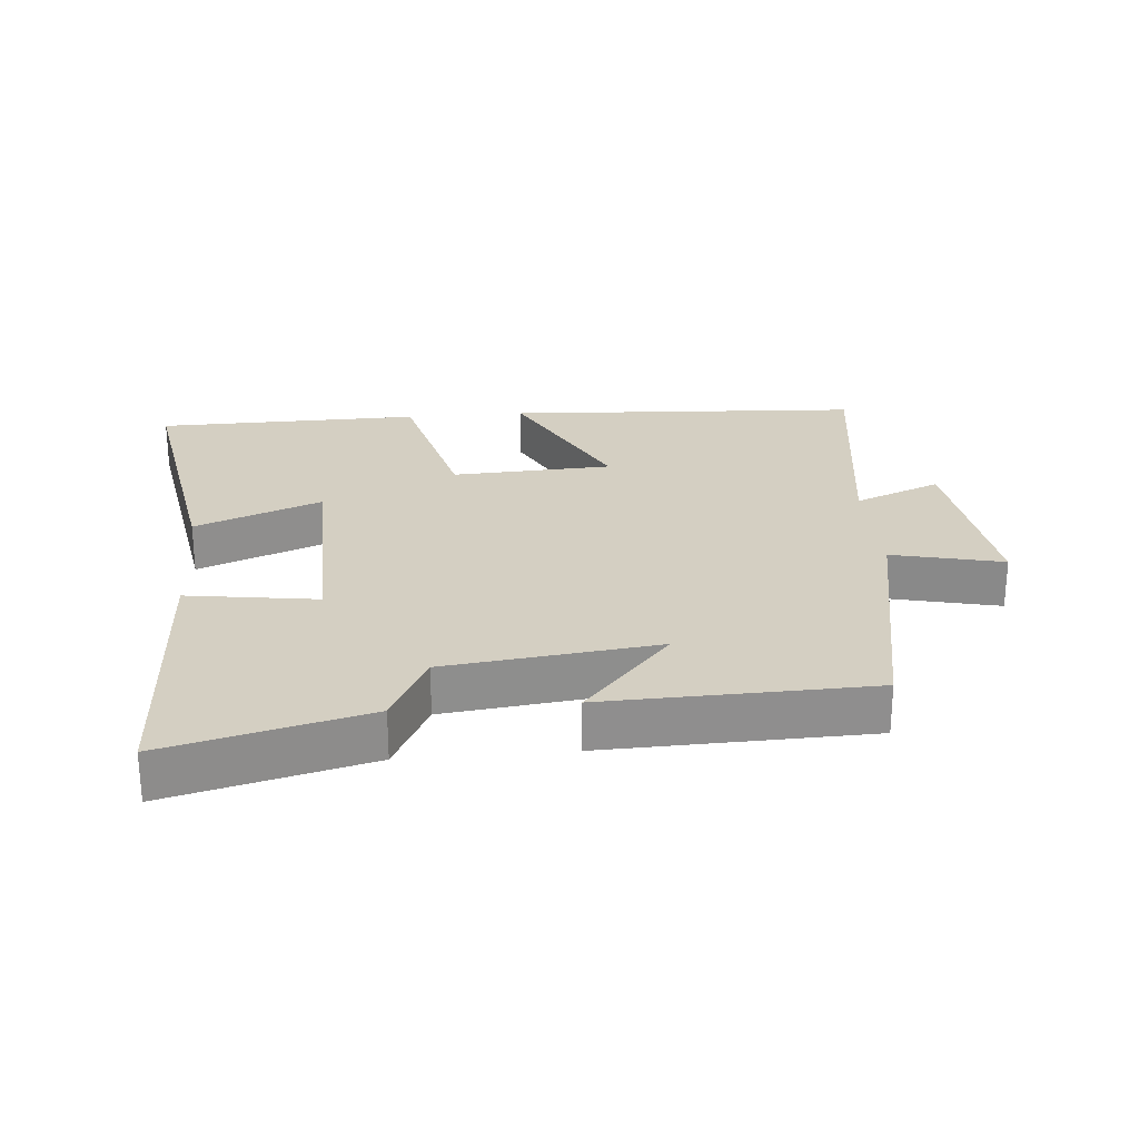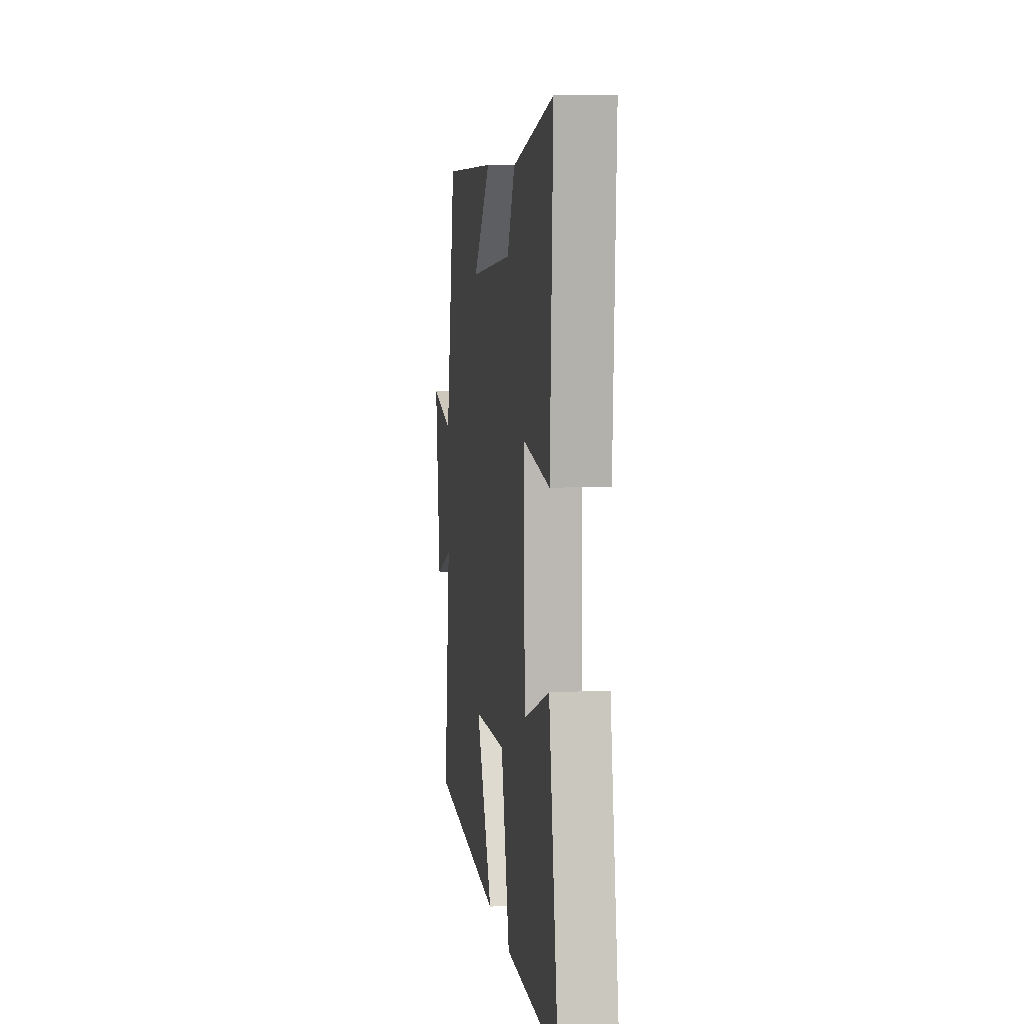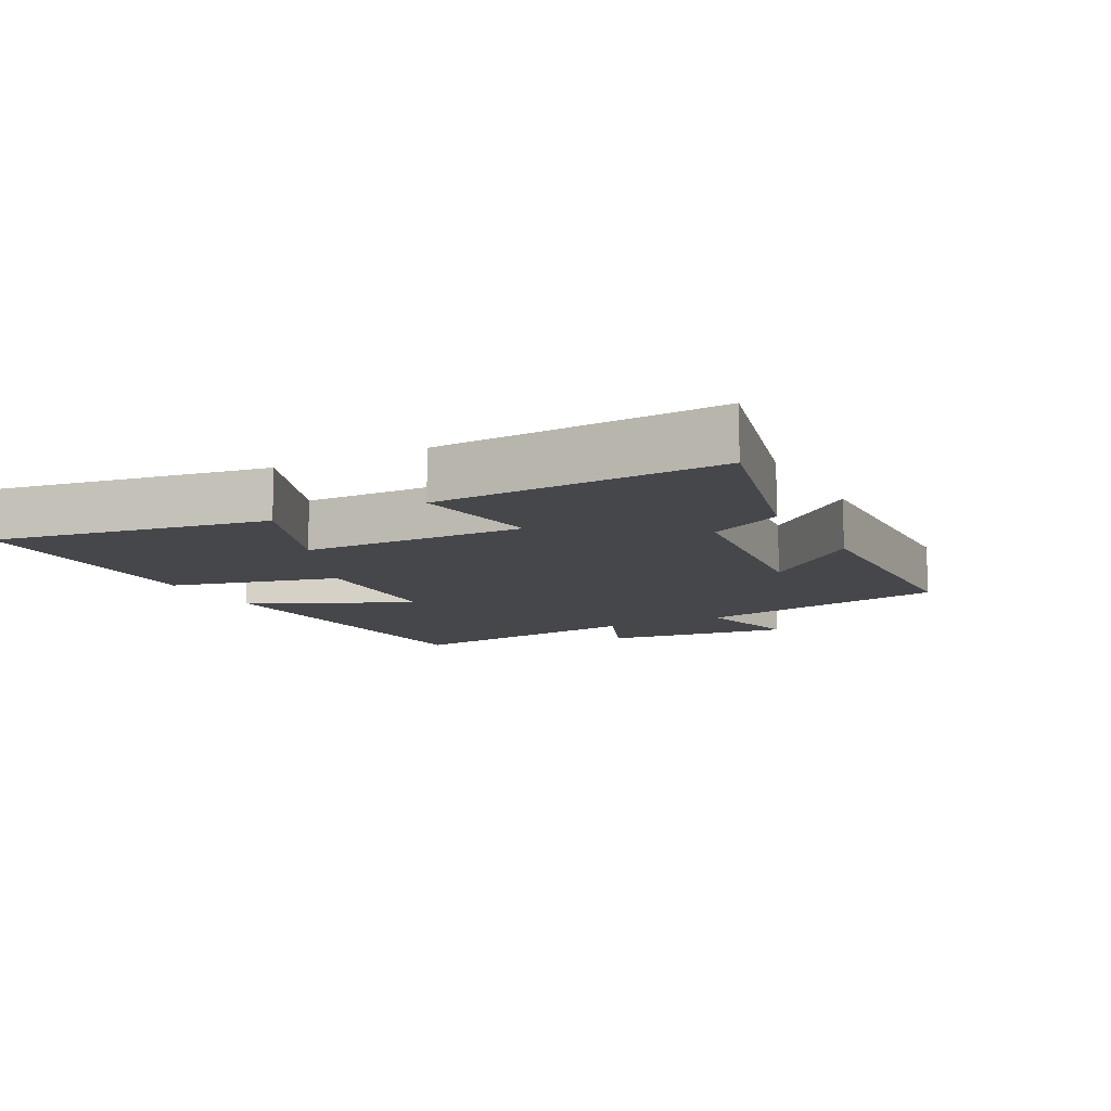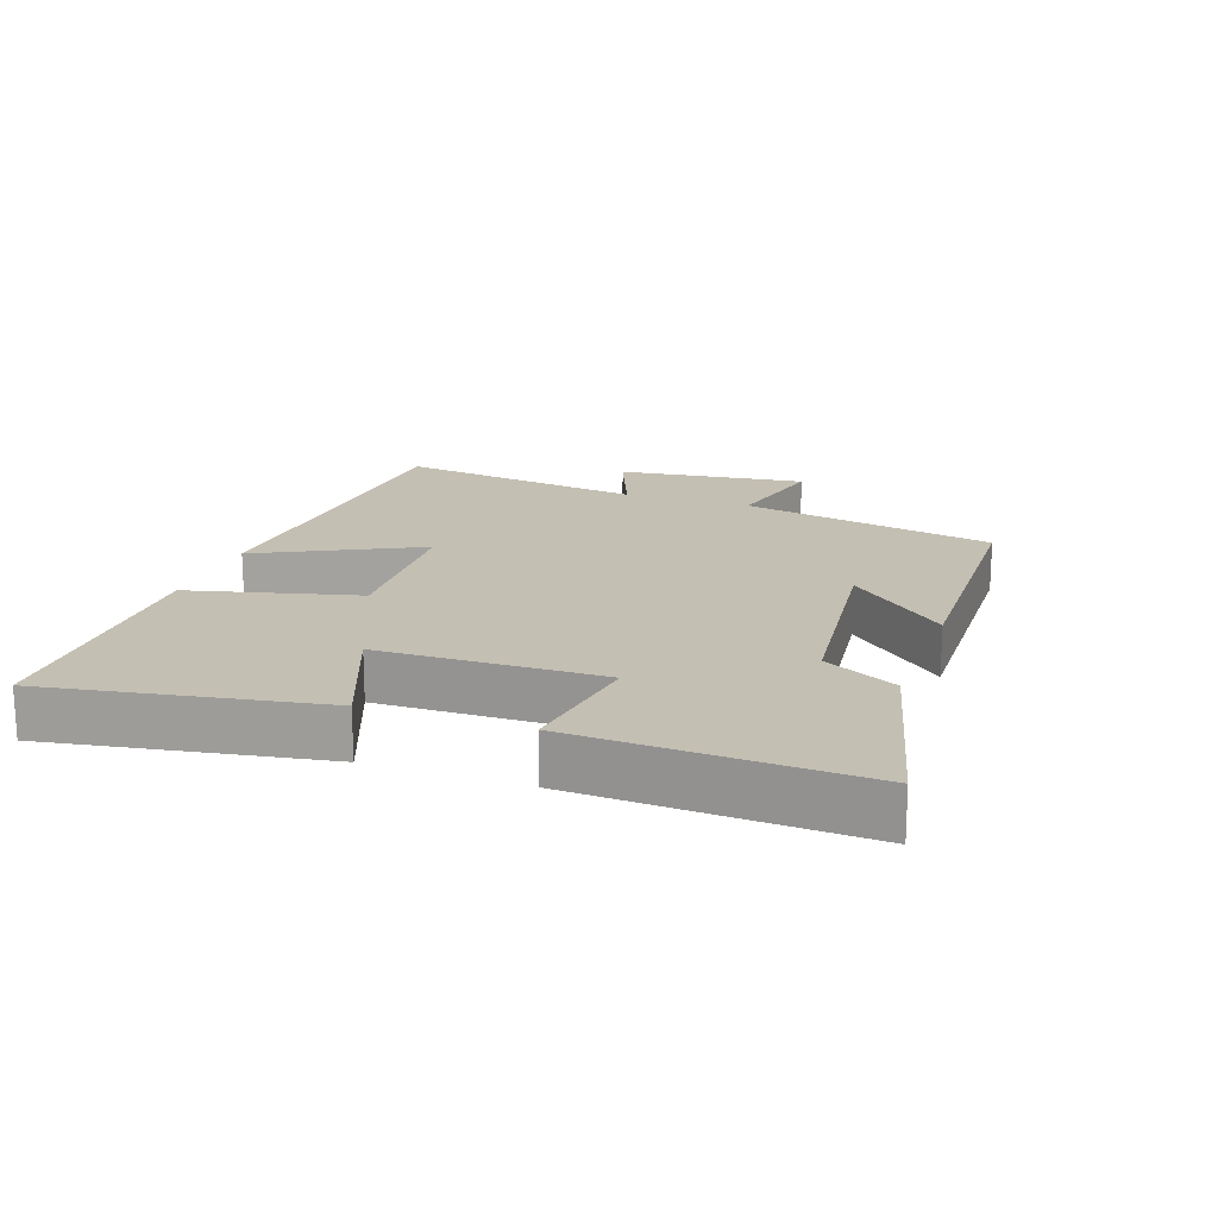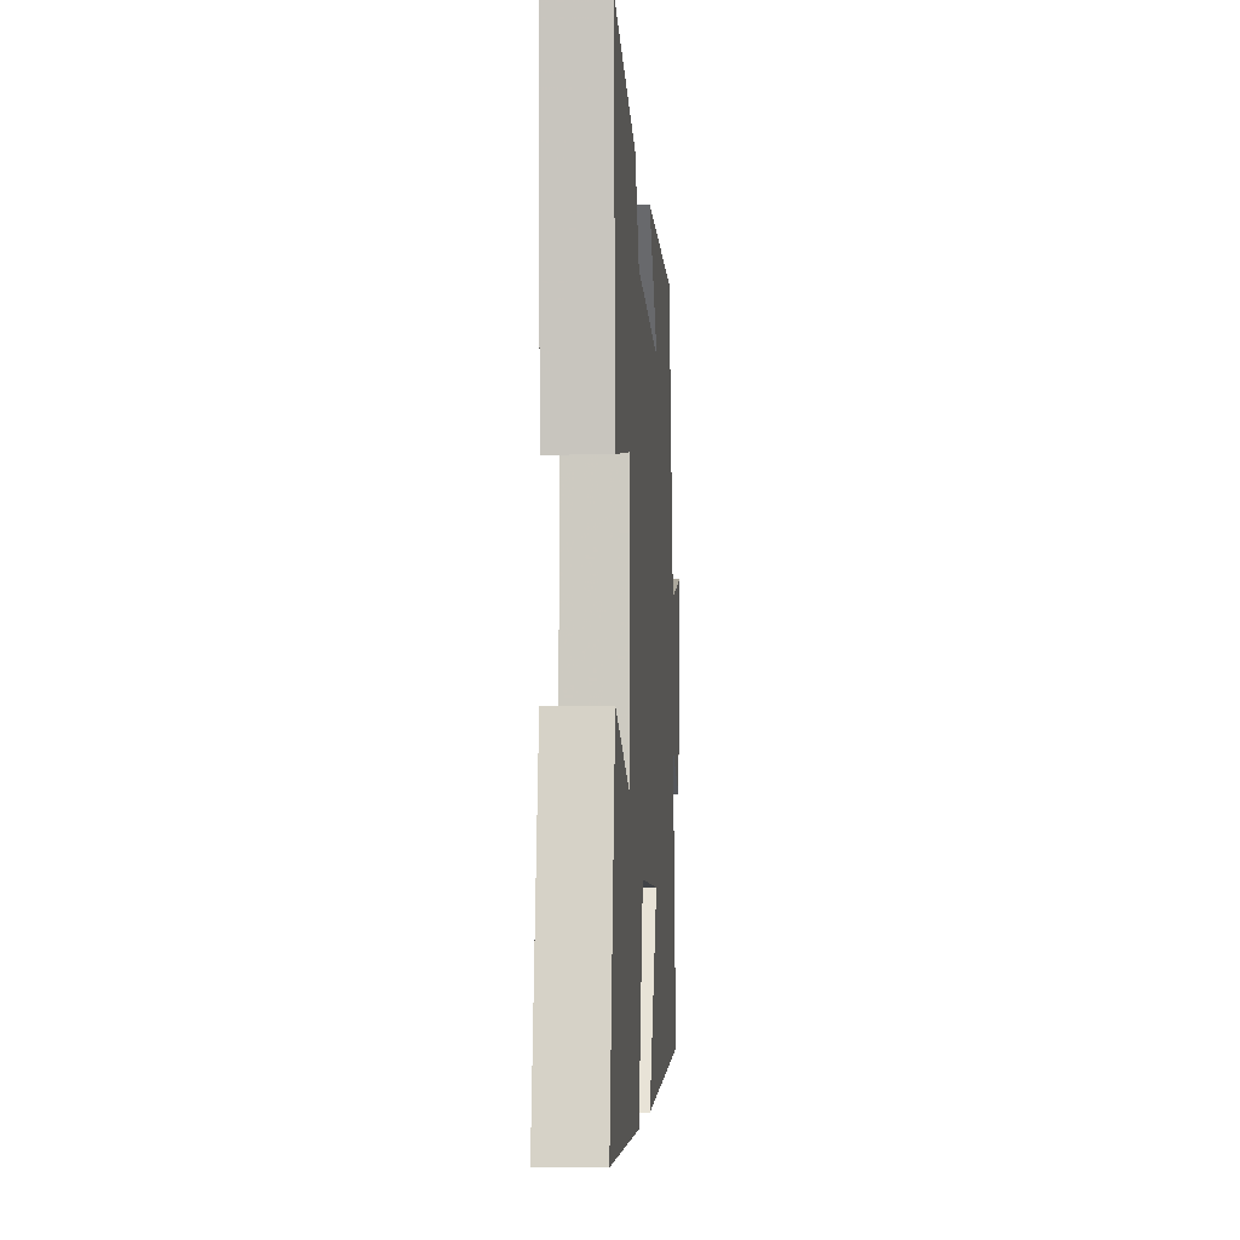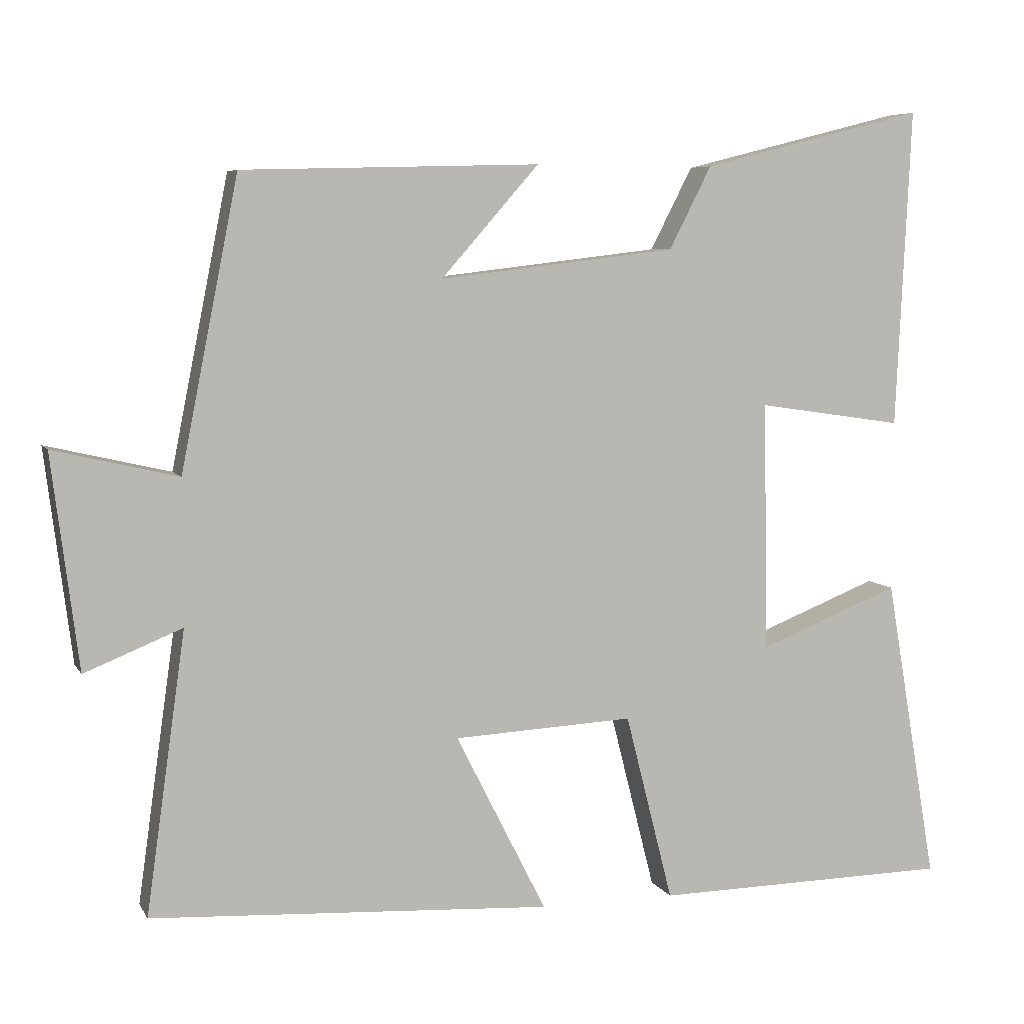
<metadata>
{"format":"obj","ext":"obj","renderer":"f3d","projection":"perspective","resolution":1024,"background":"white","views":[{"elev":25.4,"azim":-5.0,"up":"+Y"},{"elev":8.6,"azim":-98.0,"up":"+Z"},{"elev":-10.7,"azim":-62.1,"up":"+Y"},{"elev":17.8,"azim":-70.5,"up":"+Y"},{"elev":-4.5,"azim":-85.9,"up":"+Z"},{"elev":6.4,"azim":162.4,"up":"+Z"}]}
</metadata>
<code>
v -0.52 0.07 0.576
v -0.22 0.07 0.5
v -0.163 0.07 0.389
v 0.155 0.07 0.351
v 0.024 0.07 0.5
v 0.423 0.07 0.489
v 0.5 0.07 0.102
v 0.667 0.07 0.141
v 0.631 0.07 -0.145
v 0.5 0.07 -0.092
v 0.553 0.07 -0.469
v 0.014 0.07 -0.5
v 0.136 0.07 -0.259
v -0.106 0.07 -0.247
v -0.17 0.07 -0.5
v -0.57 0.07 -0.494
v -0.5 0.07 -0.084
v -0.31 0.07 -0.159
v -0.304 0.07 0.177
v -0.5 0.07 0.148
v -0.52 0 0.576
v -0.22 0 0.5
v -0.163 0 0.389
v 0.155 0 0.351
v 0.024 0 0.5
v 0.423 0 0.489
v 0.5 0 0.102
v 0.667 0 0.141
v 0.631 0 -0.145
v 0.5 0 -0.092
v 0.553 0 -0.469
v 0.014 0 -0.5
v 0.136 0 -0.259
v -0.106 0 -0.247
v -0.17 0 -0.5
v -0.57 0 -0.494
v -0.5 0 -0.084
v -0.31 0 -0.159
v -0.304 0 0.177
v -0.5 0 0.148
f 1 2 3
f 20 1 3
f 19 20 3
f 18 19 3 4
f 16 17 18
f 15 16 18
f 14 15 18
f 13 14 18 4
f 10 11 12 13
f 10 13 4
f 7 8 9 10
f 7 10 4
f 4 5 6 7
f 23 22 21
f 23 21 40
f 23 40 39
f 24 23 39 38
f 38 37 36
f 38 36 35
f 38 35 34
f 24 38 34 33
f 33 32 31 30
f 24 33 30
f 30 29 28 27
f 24 30 27
f 27 26 25 24
f 1 21 22 2
f 2 22 23 3
f 3 23 24 4
f 4 24 25 5
f 5 25 26 6
f 6 26 27 7
f 7 27 28 8
f 8 28 29 9
f 9 29 30 10
f 10 30 31 11
f 11 31 32 12
f 12 32 33 13
f 13 33 34 14
f 14 34 35 15
f 15 35 36 16
f 16 36 37 17
f 17 37 38 18
f 18 38 39 19
f 19 39 40 20
f 20 40 21 1

</code>
